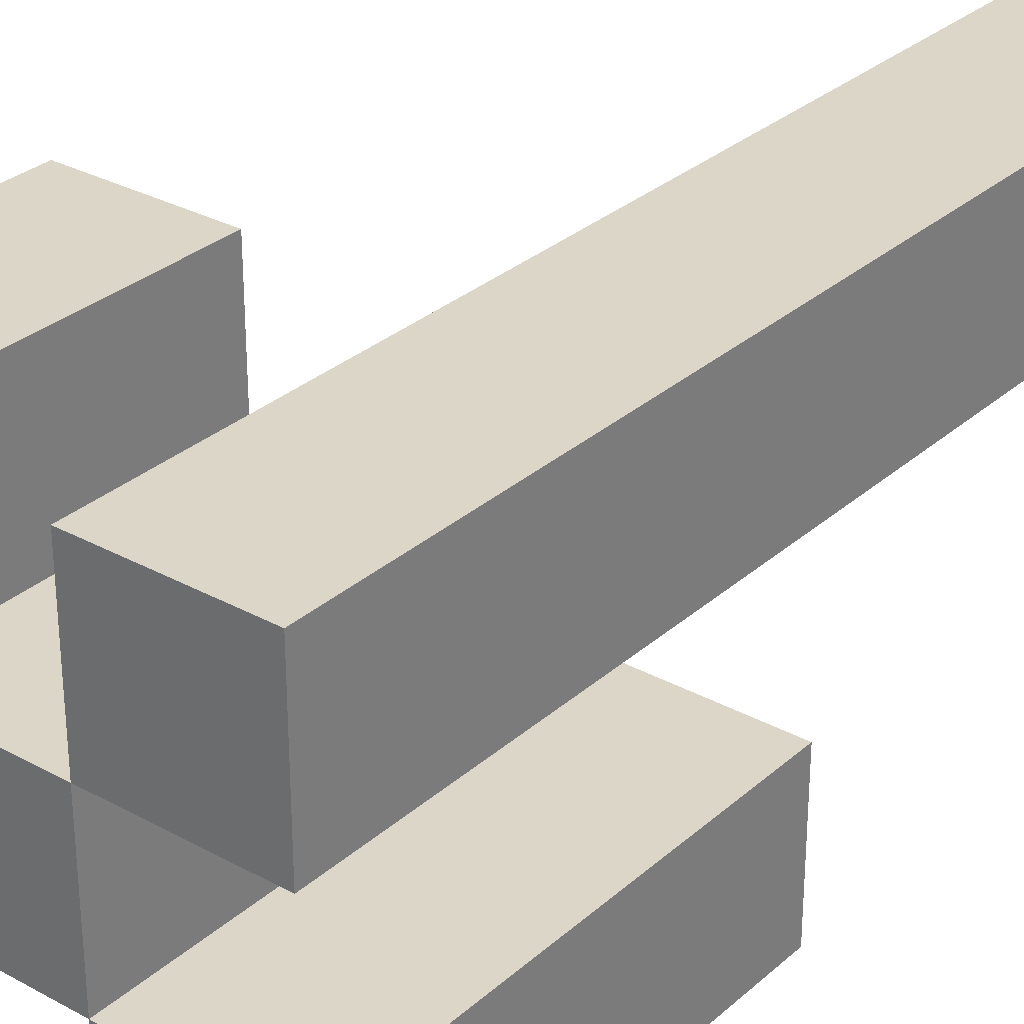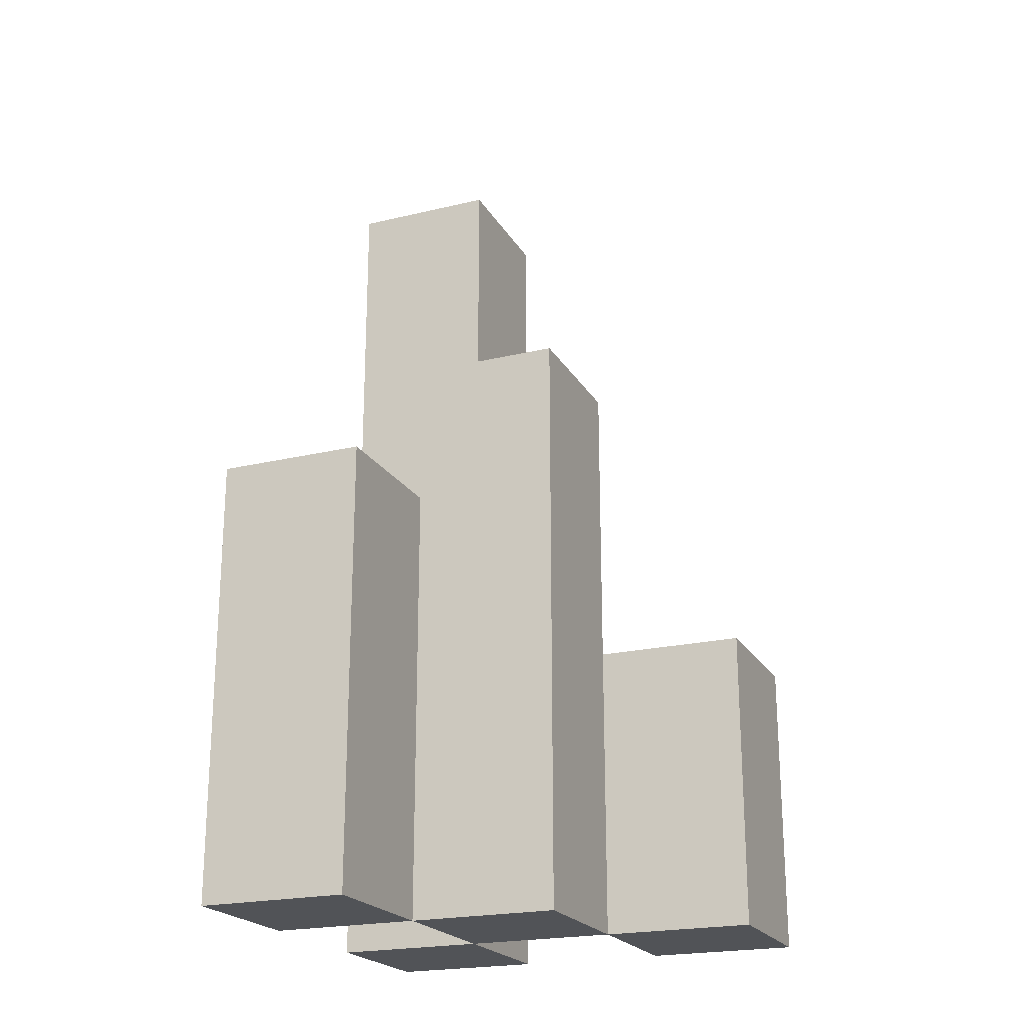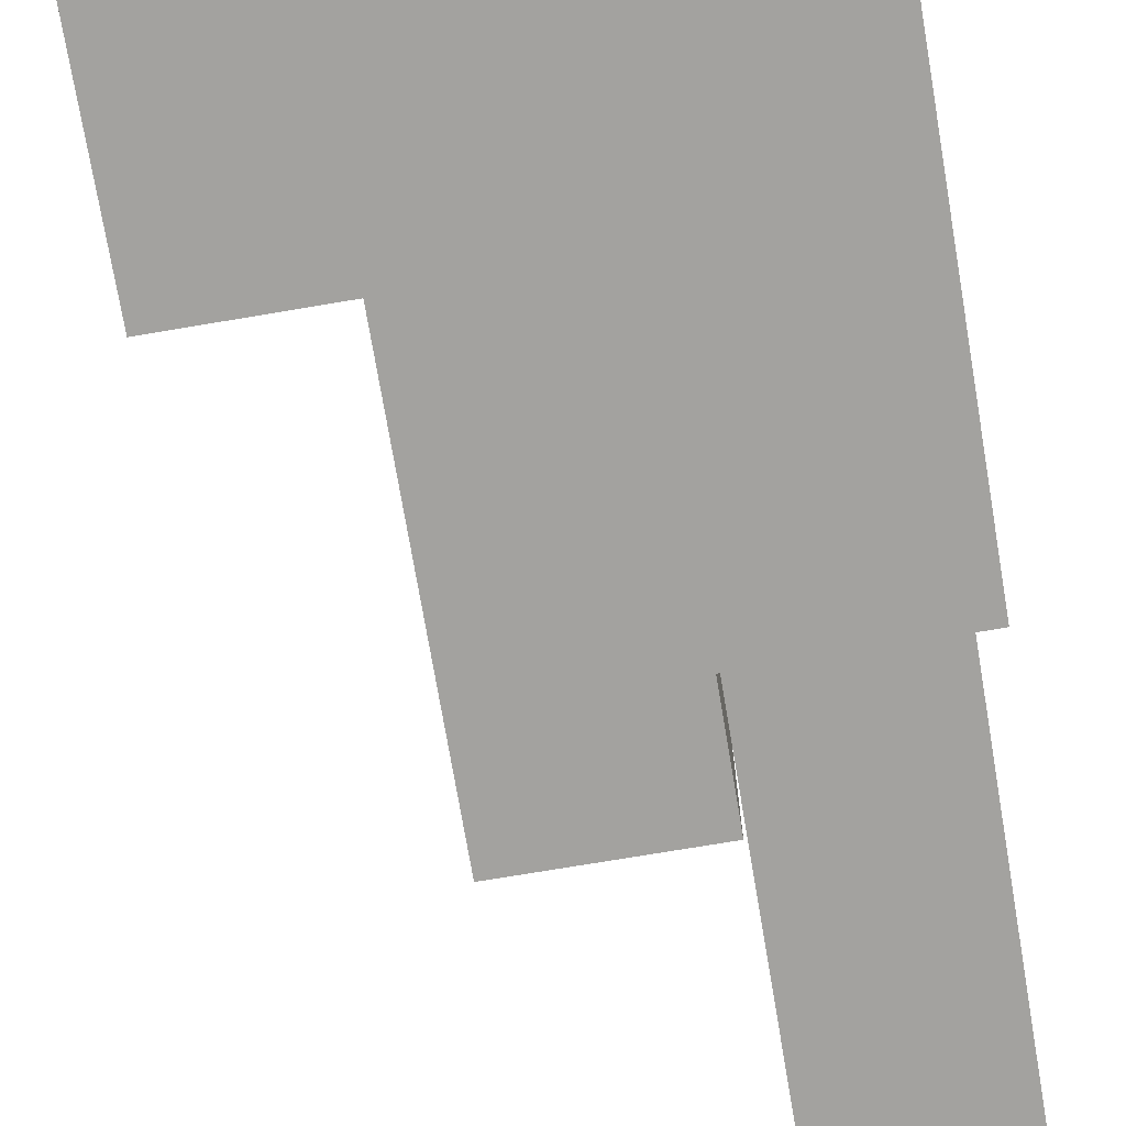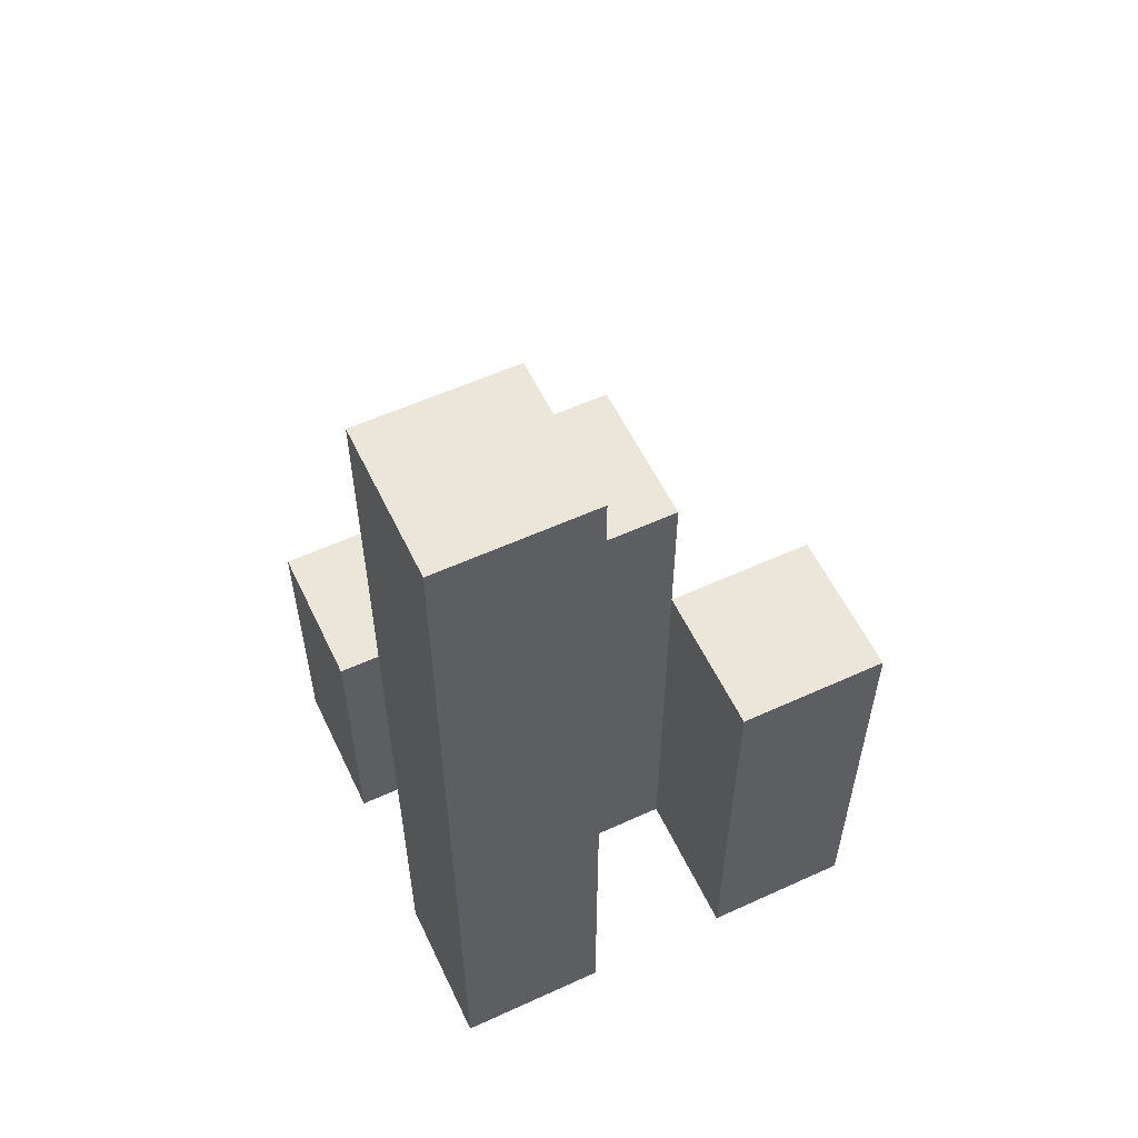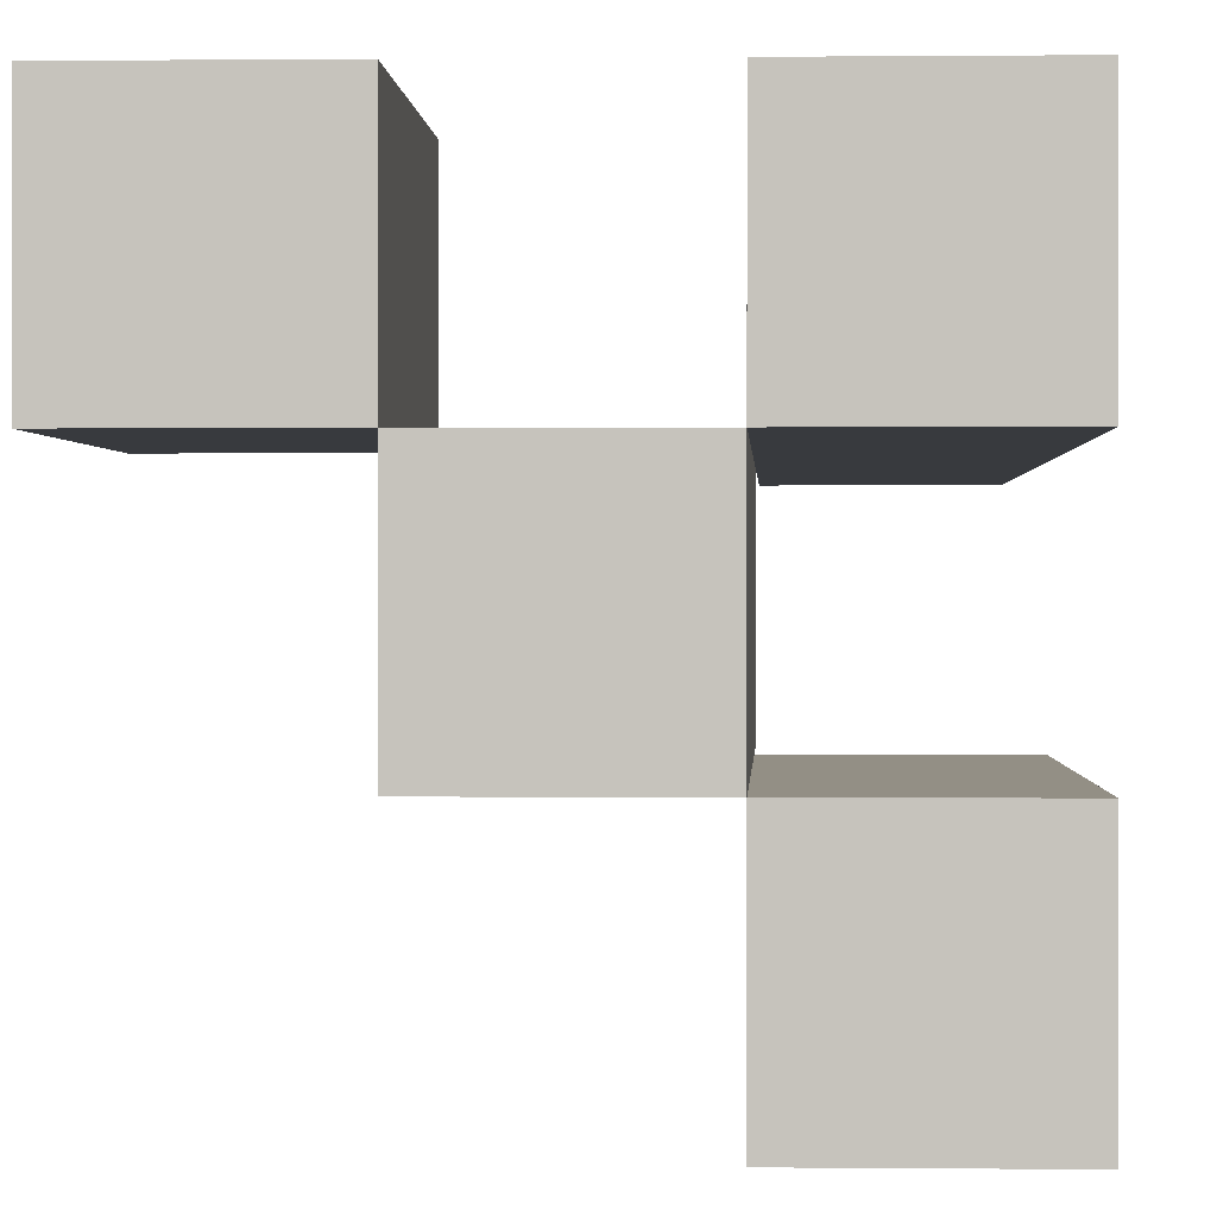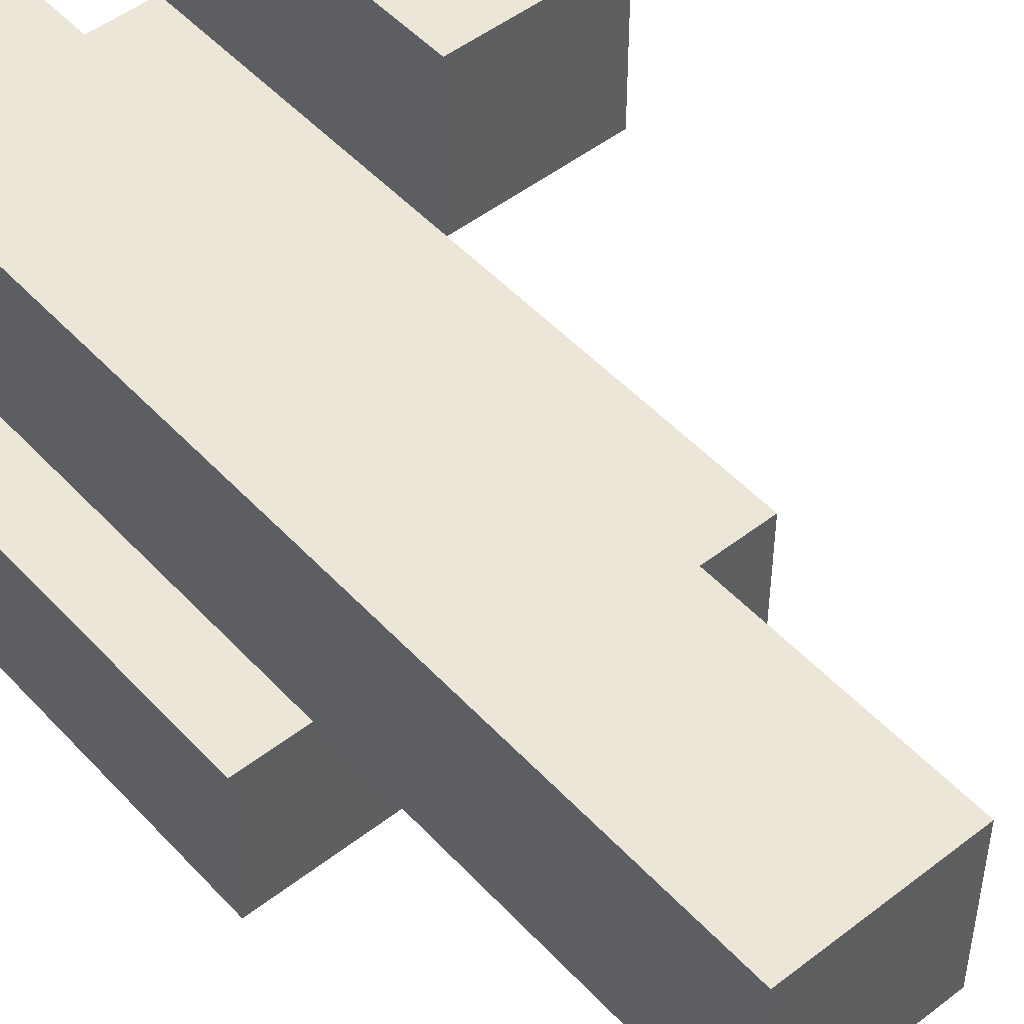
<metadata>
{"format":"obj","ext":"obj","renderer":"f3d","projection":"perspective","resolution":1024,"background":"white","views":[{"elev":30.2,"azim":38.5,"up":"+Z"},{"elev":-21.7,"azim":-157.2,"up":"+Y"},{"elev":-72.5,"azim":9.6,"up":"+Z"},{"elev":57.0,"azim":64.6,"up":"+Y"},{"elev":0.2,"azim":2.4,"up":"+Z"},{"elev":49.5,"azim":139.4,"up":"+Z"}]}
</metadata>
<code>
o
v 2.2 0.9 41.8
v 2.1 0.9 41.8
v 2 0.9 41.8
v 1.9 0.9 41.8
v 2 1.1 41.8
v 1.9 1.1 41.8
v 2.2 1.5 41.8
v 2.1 1.5 41.8
v 2.1 0.9 41.7
v 2 0.9 41.7
v 2 1.1 41.7
v 2.1 1.3 41.7
v 2 1.3 41.7
v 2.2 0.9 41.6
v 2.1 0.9 41.6
v 2.2 1.2 41.6
v 2.1 1.2 41.6
v 2.2 0.9 41.7
v 2.1 0.9 41.7
v 2 0.9 41.7
v 1.9 0.9 41.7
v 2 1.1 41.7
v 1.9 1.1 41.7
v 2.1 1.3 41.7
v 2.2 1.5 41.7
v 2.1 1.5 41.7
v 2.1 0.9 41.6
v 2 0.9 41.6
v 2.1 1.2 41.6
v 2.1 1.3 41.6
v 2 1.3 41.6
v 2.2 0.9 41.5
v 2.1 0.9 41.5
v 2.2 1.2 41.5
v 2.1 1.2 41.5
v 2.2 0.9 41.8
v 2.2 1.5 41.8
v 2.2 0.9 41.7
v 2.2 1.5 41.7
v 2.2 0.9 41.6
v 2.2 1.2 41.6
v 2.2 0.9 41.5
v 2.2 1.2 41.5
v 2.1 0.9 41.7
v 2.1 1.3 41.7
v 2.1 0.9 41.6
v 2.1 1.2 41.6
v 2.1 1.3 41.6
v 2 0.9 41.8
v 2 1.1 41.8
v 2 0.9 41.7
v 2 1.1 41.7
v 2.1 0.9 41.8
v 2.1 1.5 41.8
v 2.1 0.9 41.7
v 2.1 1.3 41.7
v 2.1 1.5 41.7
v 2.1 0.9 41.6
v 2.1 1.2 41.6
v 2.1 0.9 41.5
v 2.1 1.2 41.5
v 2 0.9 41.7
v 2 1.1 41.7
v 2 1.3 41.7
v 2 0.9 41.6
v 2 1.3 41.6
v 1.9 0.9 41.8
v 1.9 1.1 41.8
v 1.9 0.9 41.7
v 1.9 1.1 41.7
v 2.2 0.9 41.8
v 2.2 0.9 41.7
v 2.2 0.9 41.6
v 2.2 0.9 41.5
v 2.1 0.9 41.8
v 2.1 0.9 41.7
v 2.1 0.9 41.6
v 2.1 0.9 41.5
v 2 0.9 41.8
v 2 0.9 41.7
v 2 0.9 41.6
v 1.9 0.9 41.8
v 1.9 0.9 41.7
v 2 1.1 41.8
v 2 1.1 41.7
v 1.9 1.1 41.8
v 1.9 1.1 41.7
v 2.2 1.2 41.6
v 2.2 1.2 41.5
v 2.1 1.2 41.6
v 2.1 1.2 41.5
v 2.1 1.3 41.7
v 2.1 1.3 41.6
v 2 1.3 41.7
v 2 1.3 41.6
v 2.2 1.5 41.8
v 2.2 1.5 41.7
v 2.1 1.5 41.8
v 2.1 1.5 41.7
f 5 4 3
f 6 4 5
f 7 2 1
f 8 2 7
f 11 10 9
f 12 11 9
f 13 11 12
f 16 15 14
f 17 15 16
f 20 21 22
f 22 21 23
f 18 19 24
f 18 24 25
f 25 24 26
f 27 28 29
f 29 28 30
f 30 28 31
f 32 33 34
f 34 33 35
f 38 37 36
f 39 37 38
f 42 41 40
f 43 41 42
f 46 45 44
f 47 45 46
f 48 45 47
f 51 50 49
f 52 50 51
f 53 54 55
f 55 54 56
f 56 54 57
f 58 59 60
f 60 59 61
f 62 63 65
f 63 64 65
f 65 64 66
f 67 68 69
f 69 68 70
f 75 72 71
f 76 72 75
f 77 74 73
f 78 74 77
f 80 77 76
f 81 77 80
f 82 80 79
f 83 80 82
f 84 85 86
f 86 85 87
f 88 89 90
f 90 89 91
f 92 93 94
f 94 93 95
f 96 97 98
f 98 97 99

</code>
